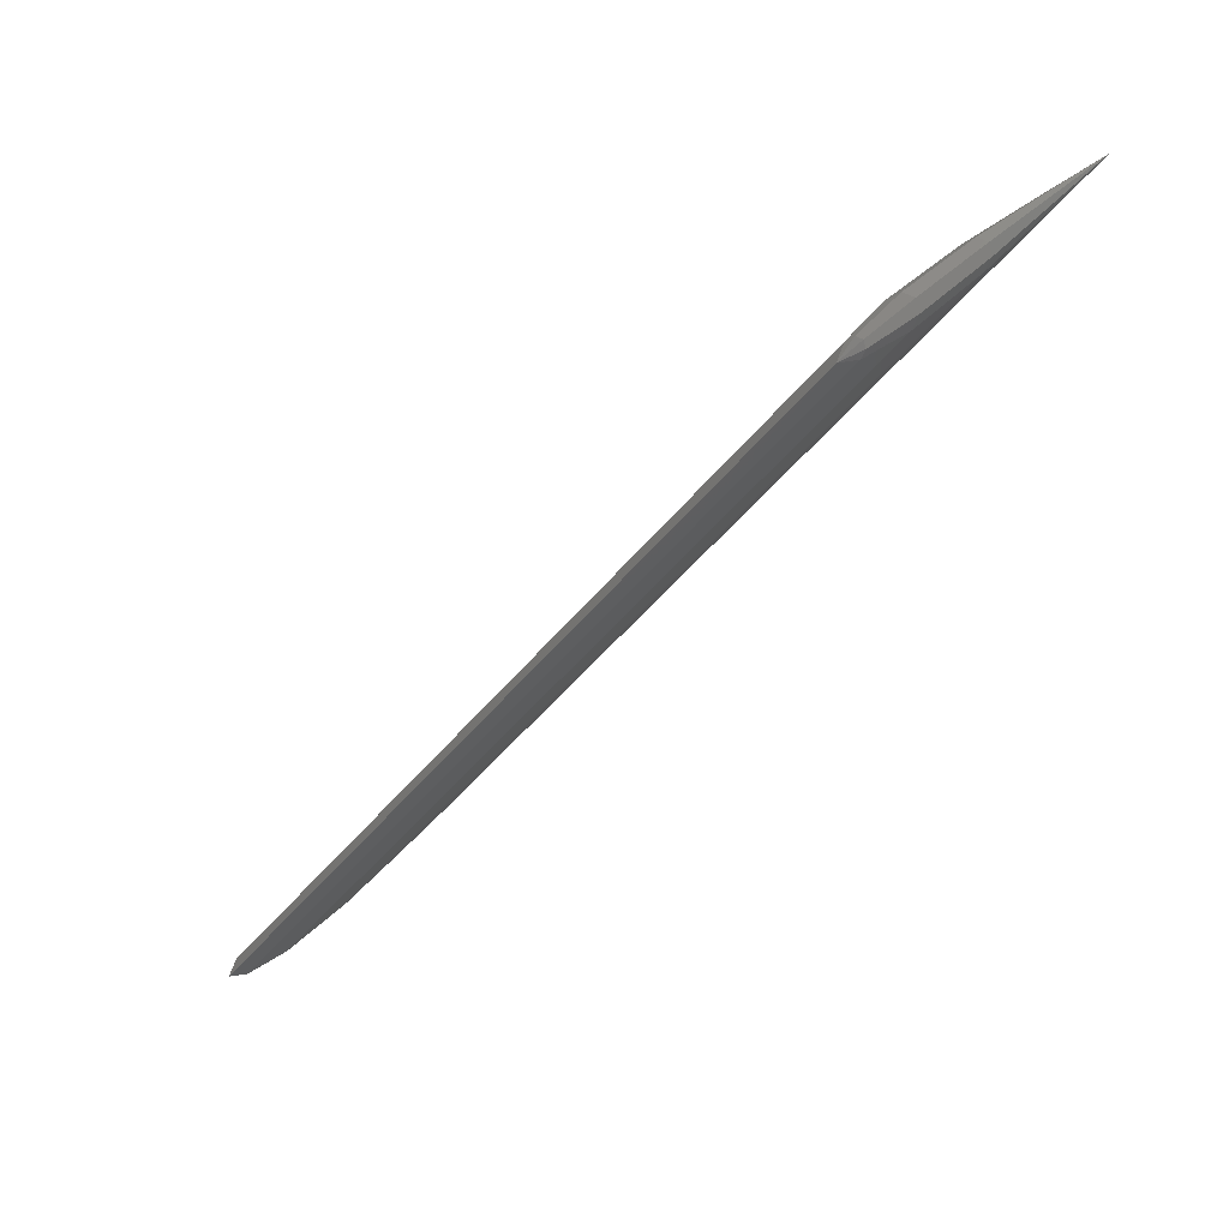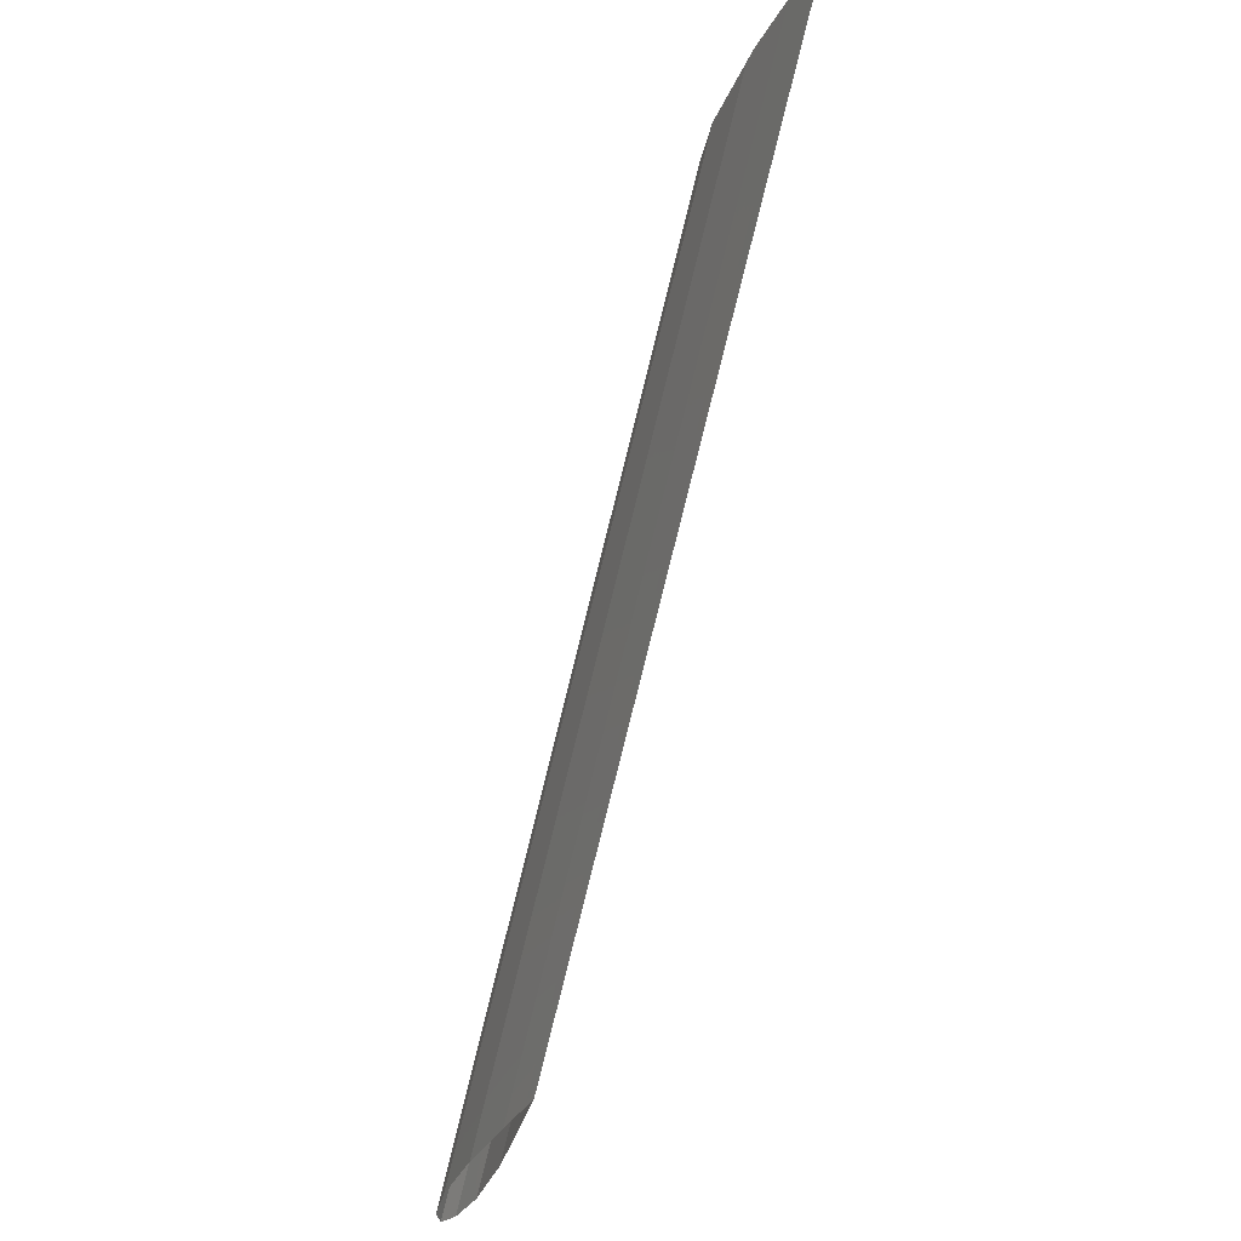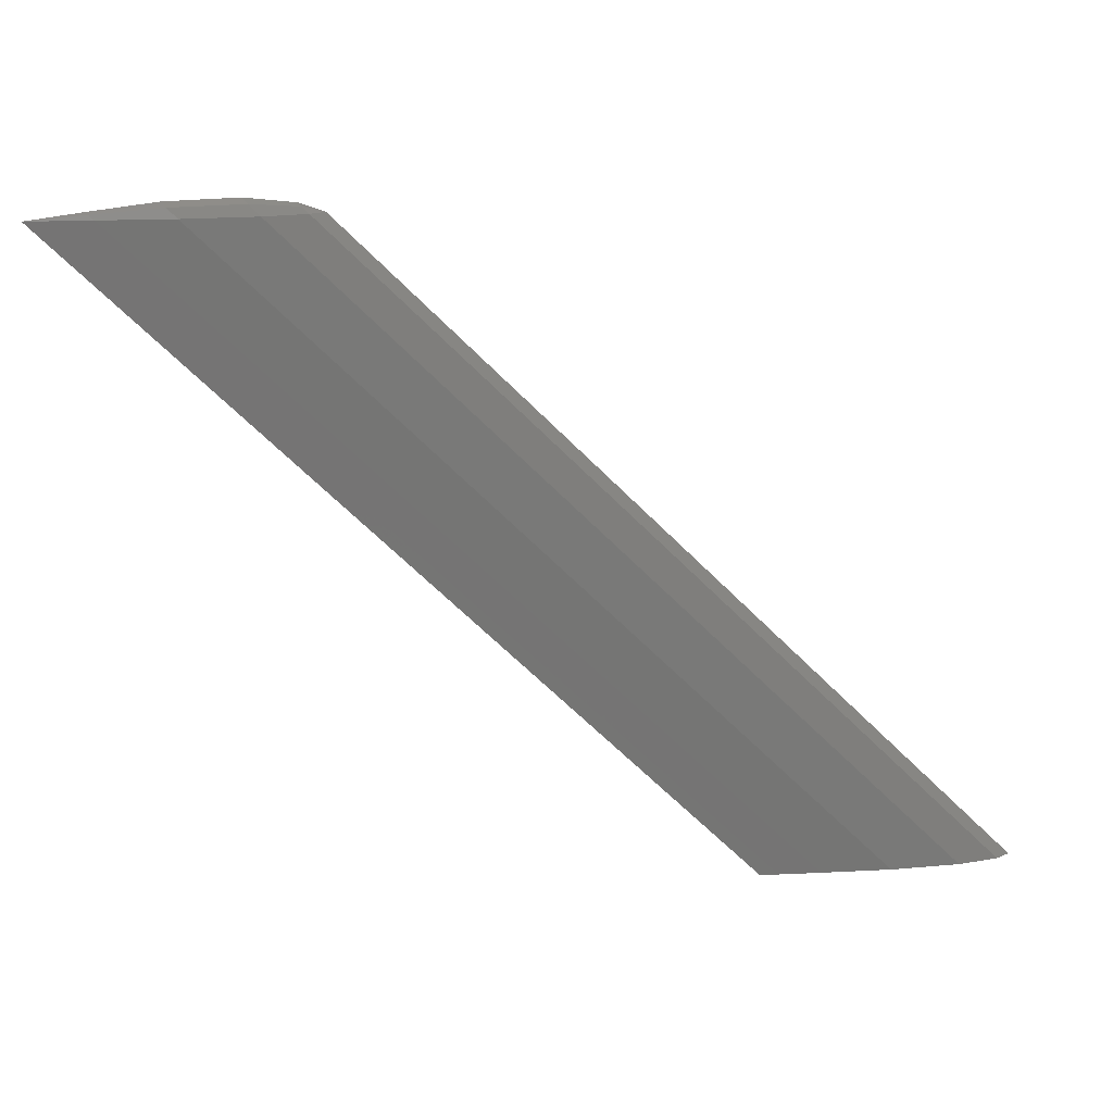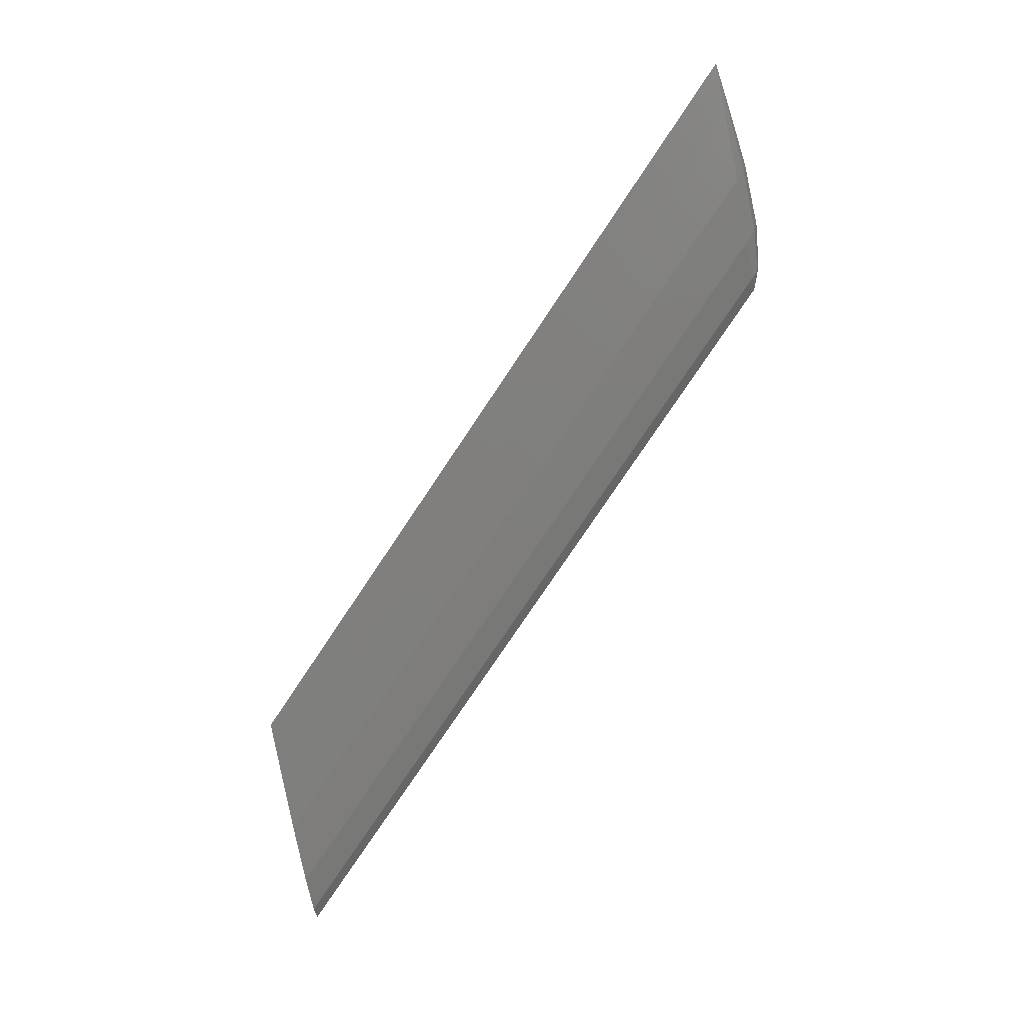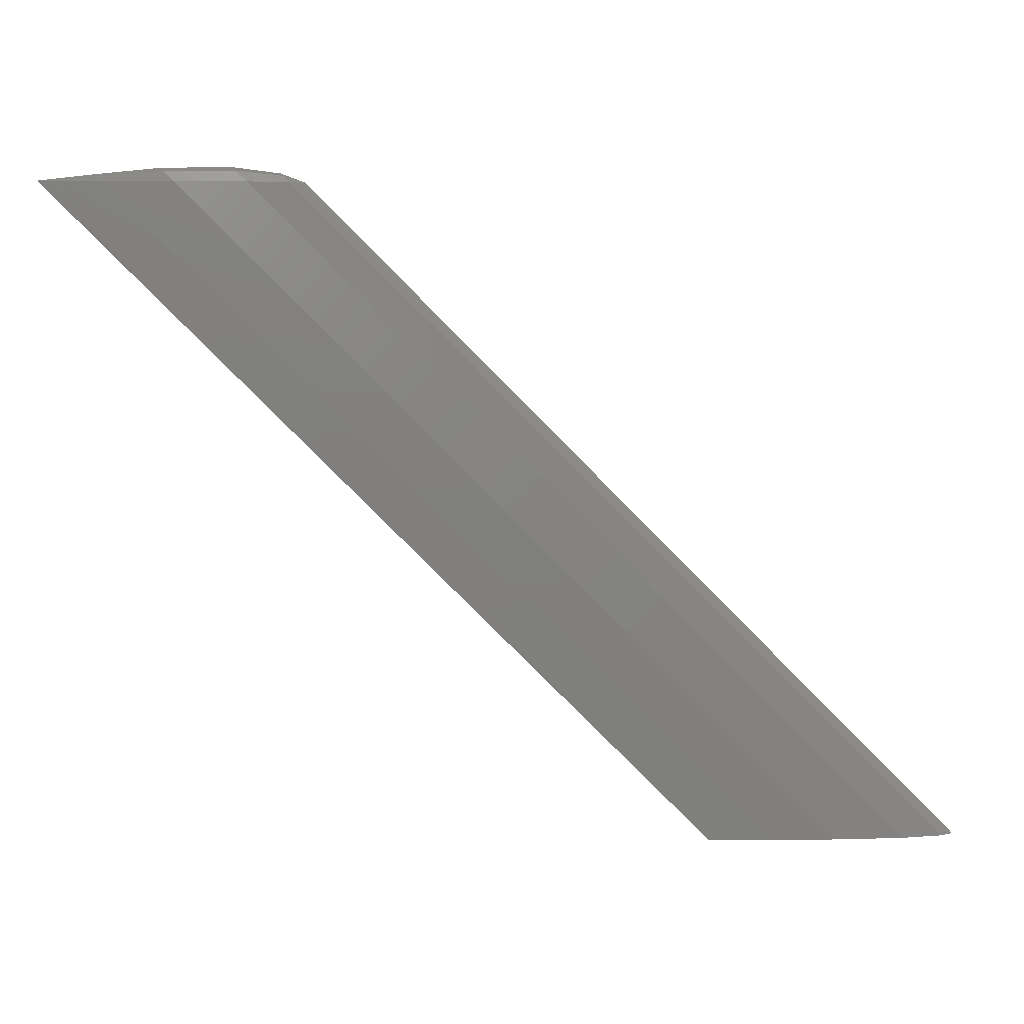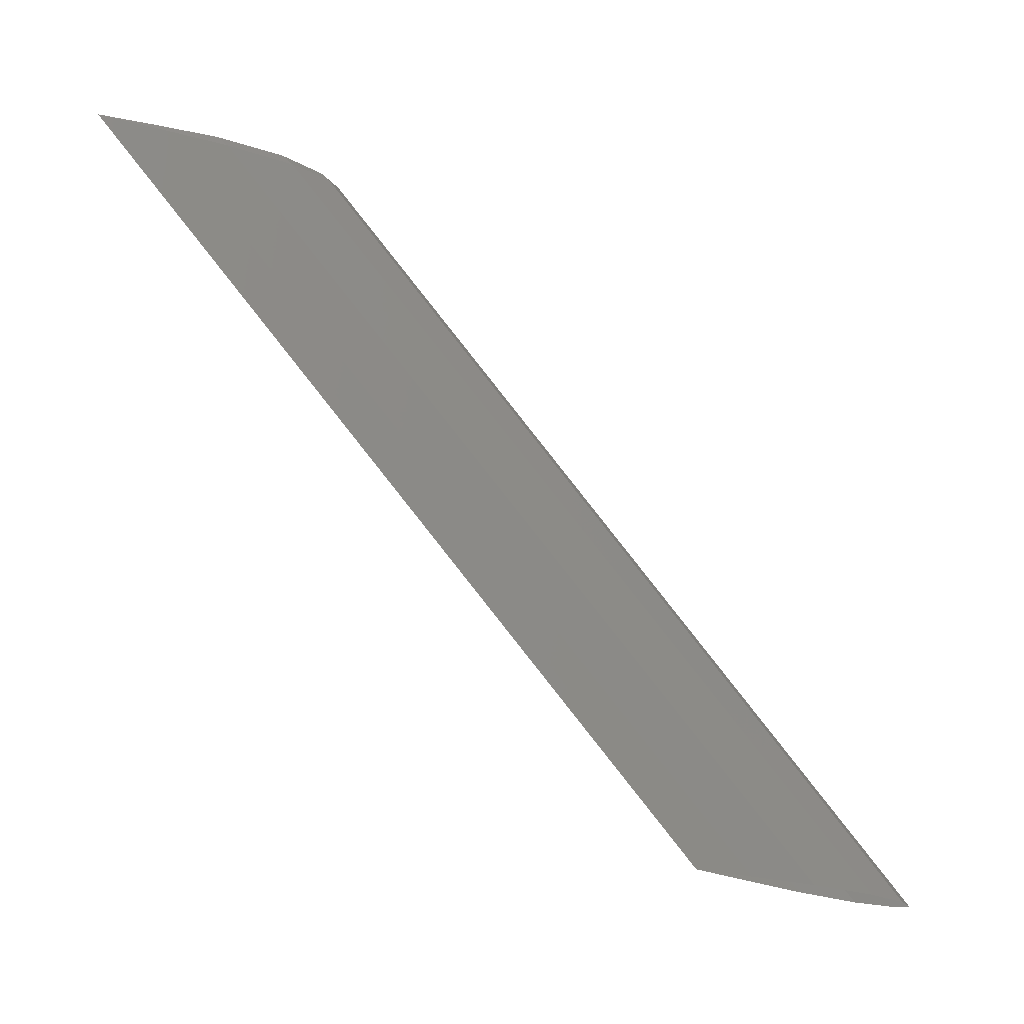
<metadata>
{"format":"stl","ext":"stl","renderer":"f3d","projection":"perspective","resolution":1024,"background":"white","views":[{"elev":79.7,"azim":-38.1,"up":"+Y"},{"elev":-36.3,"azim":69.9,"up":"+Y"},{"elev":17.3,"azim":168.4,"up":"+Y"},{"elev":-76.7,"azim":101.3,"up":"+Z"},{"elev":4.7,"azim":172.8,"up":"+Y"},{"elev":-27.0,"azim":151.5,"up":"+Y"}]}
</metadata>
<code>
# stl→obj: 135 verts, 256 faces
v 19 0 0
v 19.57 1.924 -0.1442
v 20.92 1.924 0
v 17.65 0 -0.1442
v 16.46 1.924 -0.4796
v 14.54 0 -0.4796
v 11.32 1.924 -0.9807
v 9.395 0 -0.9807
v 4.23 0 -1.087
v 6.154 1.924 -1.087
v 1.135 0 -0.6581
v 3.059 1.924 -0.6581
v 0 0 0
v 1.924 1.924 0
v 3.059 1.924 0.6581
v 1.135 0 0.6581
v 6.154 1.924 1.087
v 4.23 0 1.087
v 11.32 1.924 0.9807
v 9.395 0 0.9807
v 14.54 0 0.4796
v 16.46 1.924 0.4796
v 17.65 0 0.1442
v 19.57 1.924 0.1442
v 23.12 5.47 -0.1442
v 24.47 5.47 0
v 20.01 5.47 -0.4796
v 14.87 5.47 -0.9807
v 9.701 5.47 -1.087
v 6.606 5.47 -0.6581
v 5.47 5.47 0
v 6.606 5.47 0.6581
v 9.701 5.47 1.087
v 14.87 5.47 0.9807
v 20.01 5.47 0.4796
v 23.12 5.47 0.1442
v 29.03 11.38 -0.1442
v 30.38 11.38 0
v 25.92 11.38 -0.4796
v 20.78 11.38 -0.9807
v 15.61 11.38 -1.087
v 12.52 11.38 -0.6581
v 11.38 11.38 0
v 12.52 11.38 0.6581
v 15.61 11.38 1.087
v 20.78 11.38 0.9807
v 25.92 11.38 0.4796
v 29.03 11.38 0.1442
v 37.41 19.76 -0.1442
v 38.76 19.76 0
v 34.3 19.76 -0.4796
v 29.15 19.76 -0.9808
v 23.99 19.76 -1.087
v 20.89 19.76 -0.6581
v 19.76 19.76 0
v 20.89 19.76 0.6581
v 23.99 19.76 1.087
v 29.15 19.76 0.9808
v 34.3 19.76 0.4796
v 37.41 19.76 0.1442
v 46.89 29.24 -0.1442
v 48.24 29.24 0
v 43.78 29.24 -0.4796
v 38.64 29.24 -0.9808
v 33.47 29.24 -1.087
v 30.38 29.24 -0.6581
v 29.24 29.24 0
v 30.38 29.24 0.6581
v 33.47 29.24 1.087
v 38.64 29.24 0.9808
v 43.78 29.24 0.4796
v 46.89 29.24 0.1442
v 55.27 37.62 -0.1442
v 56.62 37.62 0
v 52.16 37.62 -0.4796
v 47.01 37.62 -0.9808
v 41.85 37.62 -1.087
v 38.75 37.62 -0.6581
v 37.62 37.62 0
v 38.75 37.62 0.6581
v 41.85 37.62 1.087
v 47.01 37.62 0.9808
v 52.16 37.62 0.4796
v 55.27 37.62 0.1442
v 61.18 43.53 -0.1442
v 62.53 43.53 0
v 58.07 43.53 -0.4796
v 52.92 43.53 -0.9808
v 47.76 43.53 -1.087
v 44.67 43.53 -0.6581
v 43.53 43.53 0
v 44.67 43.53 0.6581
v 47.76 43.53 1.087
v 52.92 43.53 0.9808
v 58.07 43.53 0.4796
v 61.18 43.53 0.1442
v 64.73 47.08 -0.1442
v 66.08 47.08 0
v 61.62 47.08 -0.4796
v 56.47 47.08 -0.9808
v 51.31 47.08 -1.087
v 48.21 47.08 -0.6581
v 47.08 47.08 0
v 48.21 47.08 0.6581
v 51.31 47.08 1.087
v 56.47 47.08 0.9808
v 61.62 47.08 0.4796
v 64.73 47.08 0.1442
v 66.65 49 -0.1442
v 68 49 0
v 63.54 49 -0.4796
v 58.4 49 -0.9808
v 53.23 49 -1.087
v 50.14 49 -0.6581
v 49 49 0
v 50.14 49 0.6581
v 53.23 49 1.087
v 58.4 49 0.9808
v 63.54 49 0.4796
v 66.65 49 0.1442
v 66.75 49.1 -0.102
v 63.88 49.34 -0.3391
v 59.09 49.69 -0.6935
v 54 49.77 -0.769
v 50.6 49.47 -0.4654
v 50.6 49.47 0.4654
v 54 49.77 0.769
v 59.09 49.69 0.6935
v 63.88 49.34 0.3391
v 66.75 49.1 0.102
v 66.79 49.14 -2.605e-17
v 64.02 49.48 2.97e-16
v 59.38 49.98 0
v 54.32 50.09 -1.574e-16
v 50.79 49.66 -7.713e-16
f 1 2 3
f 1 4 2
f 4 5 2
f 4 6 5
f 6 7 5
f 6 8 7
f 8 9 7
f 7 9 10
f 9 11 10
f 10 11 12
f 11 13 12
f 12 13 14
f 13 15 14
f 13 16 15
f 16 17 15
f 16 18 17
f 18 19 17
f 18 20 19
f 20 21 19
f 19 21 22
f 21 23 22
f 22 23 24
f 23 1 24
f 24 1 3
f 3 25 26
f 3 2 25
f 2 27 25
f 2 5 27
f 5 28 27
f 5 7 28
f 7 10 28
f 28 10 29
f 10 12 29
f 29 12 30
f 12 14 30
f 30 14 31
f 14 32 31
f 14 15 32
f 15 33 32
f 15 17 33
f 17 34 33
f 17 19 34
f 19 22 34
f 34 22 35
f 22 24 35
f 35 24 36
f 24 3 36
f 36 3 26
f 26 37 38
f 26 25 37
f 25 39 37
f 25 27 39
f 27 40 39
f 27 28 40
f 28 29 40
f 40 29 41
f 29 30 41
f 41 30 42
f 30 31 42
f 42 31 43
f 31 44 43
f 31 32 44
f 32 45 44
f 32 33 45
f 33 46 45
f 33 34 46
f 34 35 46
f 46 35 47
f 35 36 47
f 47 36 48
f 36 26 48
f 48 26 38
f 38 49 50
f 38 37 49
f 37 51 49
f 37 39 51
f 39 52 51
f 39 40 52
f 40 41 52
f 52 41 53
f 41 42 53
f 53 42 54
f 42 43 54
f 54 43 55
f 43 56 55
f 43 44 56
f 44 57 56
f 44 45 57
f 45 58 57
f 45 46 58
f 46 47 58
f 58 47 59
f 47 48 59
f 59 48 60
f 48 38 60
f 60 38 50
f 50 61 62
f 50 49 61
f 49 63 61
f 49 51 63
f 51 64 63
f 51 52 64
f 52 53 64
f 64 53 65
f 53 54 65
f 65 54 66
f 54 55 66
f 66 55 67
f 55 68 67
f 55 56 68
f 56 69 68
f 56 57 69
f 57 70 69
f 57 58 70
f 58 59 70
f 70 59 71
f 59 60 71
f 71 60 72
f 60 50 72
f 72 50 62
f 62 73 74
f 62 61 73
f 61 75 73
f 61 63 75
f 63 76 75
f 63 64 76
f 64 65 76
f 76 65 77
f 65 66 77
f 77 66 78
f 66 67 78
f 78 67 79
f 67 80 79
f 67 68 80
f 68 81 80
f 68 69 81
f 69 82 81
f 69 70 82
f 70 71 82
f 82 71 83
f 71 72 83
f 83 72 84
f 72 62 84
f 84 62 74
f 74 85 86
f 74 73 85
f 73 87 85
f 73 75 87
f 75 88 87
f 75 76 88
f 76 77 88
f 88 77 89
f 77 78 89
f 89 78 90
f 78 79 90
f 90 79 91
f 79 92 91
f 79 80 92
f 80 93 92
f 80 81 93
f 81 94 93
f 81 82 94
f 82 83 94
f 94 83 95
f 83 84 95
f 95 84 96
f 84 74 96
f 96 74 86
f 86 97 98
f 86 85 97
f 85 99 97
f 85 87 99
f 87 100 99
f 87 88 100
f 88 89 100
f 100 89 101
f 89 90 101
f 101 90 102
f 90 91 102
f 102 91 103
f 91 104 103
f 91 92 104
f 92 105 104
f 92 93 105
f 93 106 105
f 93 94 106
f 94 95 106
f 106 95 107
f 95 96 107
f 107 96 108
f 96 86 108
f 108 86 98
f 98 109 110
f 98 97 109
f 97 111 109
f 97 99 111
f 99 112 111
f 99 100 112
f 100 101 112
f 112 101 113
f 101 102 113
f 113 102 114
f 102 103 114
f 114 103 115
f 103 116 115
f 103 104 116
f 104 117 116
f 104 105 117
f 105 118 117
f 105 106 118
f 106 107 118
f 118 107 119
f 107 108 119
f 119 108 120
f 108 98 120
f 120 98 110
f 110 109 121
f 109 122 121
f 109 111 122
f 111 123 122
f 111 112 123
f 112 113 123
f 123 113 124
f 113 114 124
f 124 114 125
f 114 115 125
f 115 116 126
f 116 127 126
f 116 117 127
f 117 128 127
f 117 118 128
f 118 119 128
f 128 119 129
f 119 120 129
f 129 120 130
f 120 110 130
f 110 121 131
f 121 132 131
f 121 122 132
f 122 133 132
f 122 123 133
f 123 124 133
f 133 124 134
f 124 125 134
f 134 125 135
f 125 115 135
f 115 126 135
f 126 134 135
f 126 127 134
f 127 133 134
f 127 128 133
f 128 129 133
f 133 129 132
f 129 130 132
f 132 130 131
f 130 110 131

</code>
